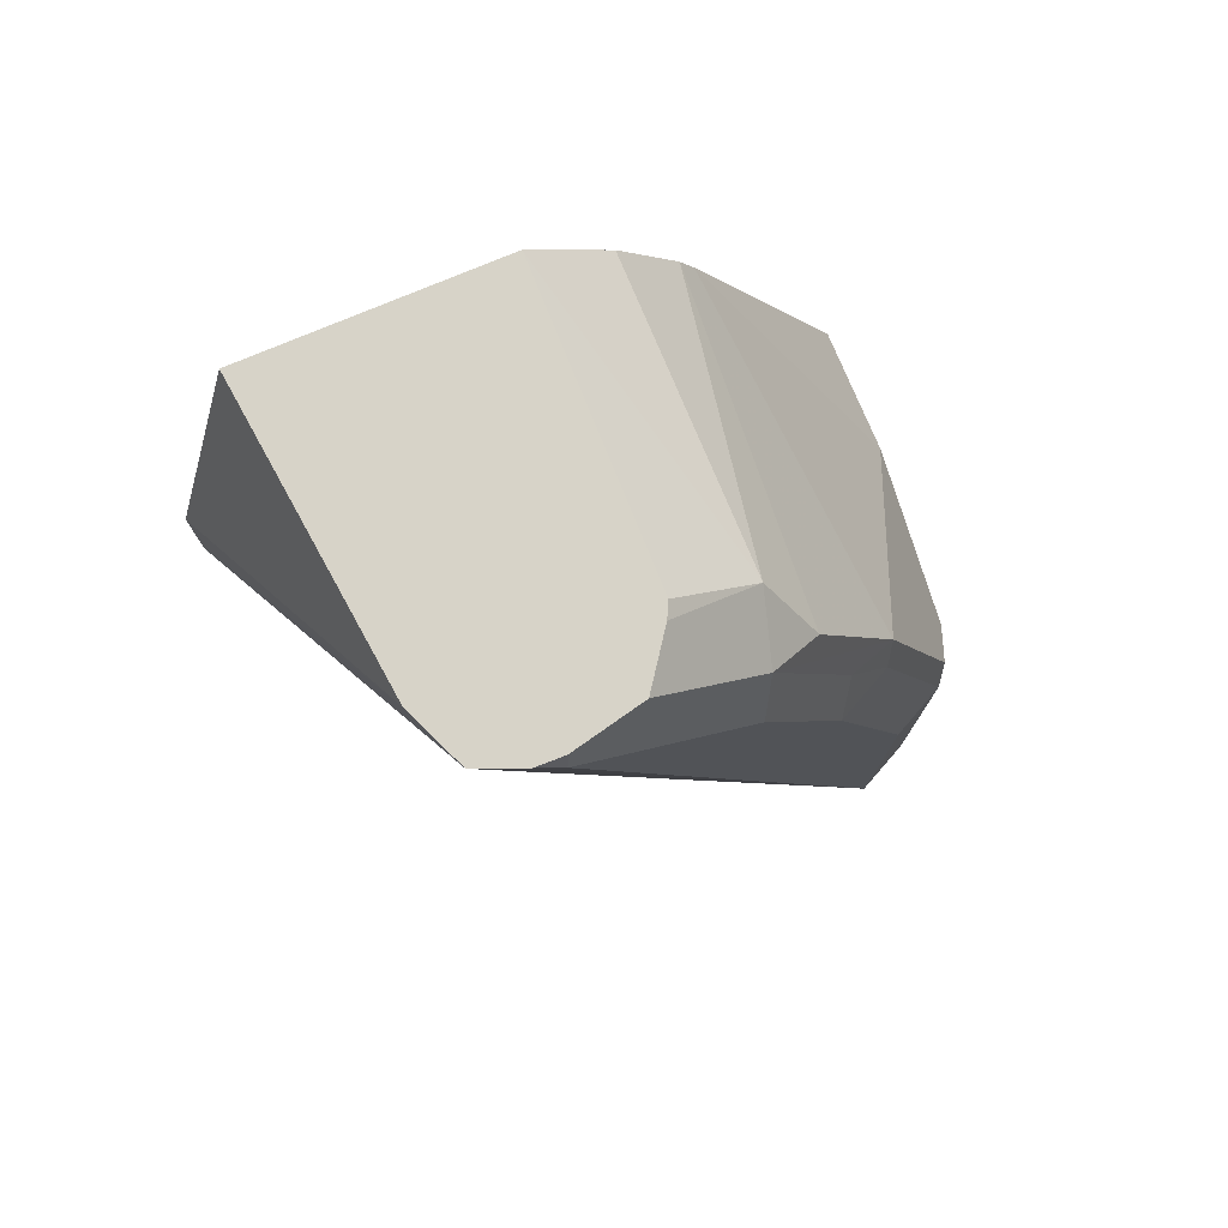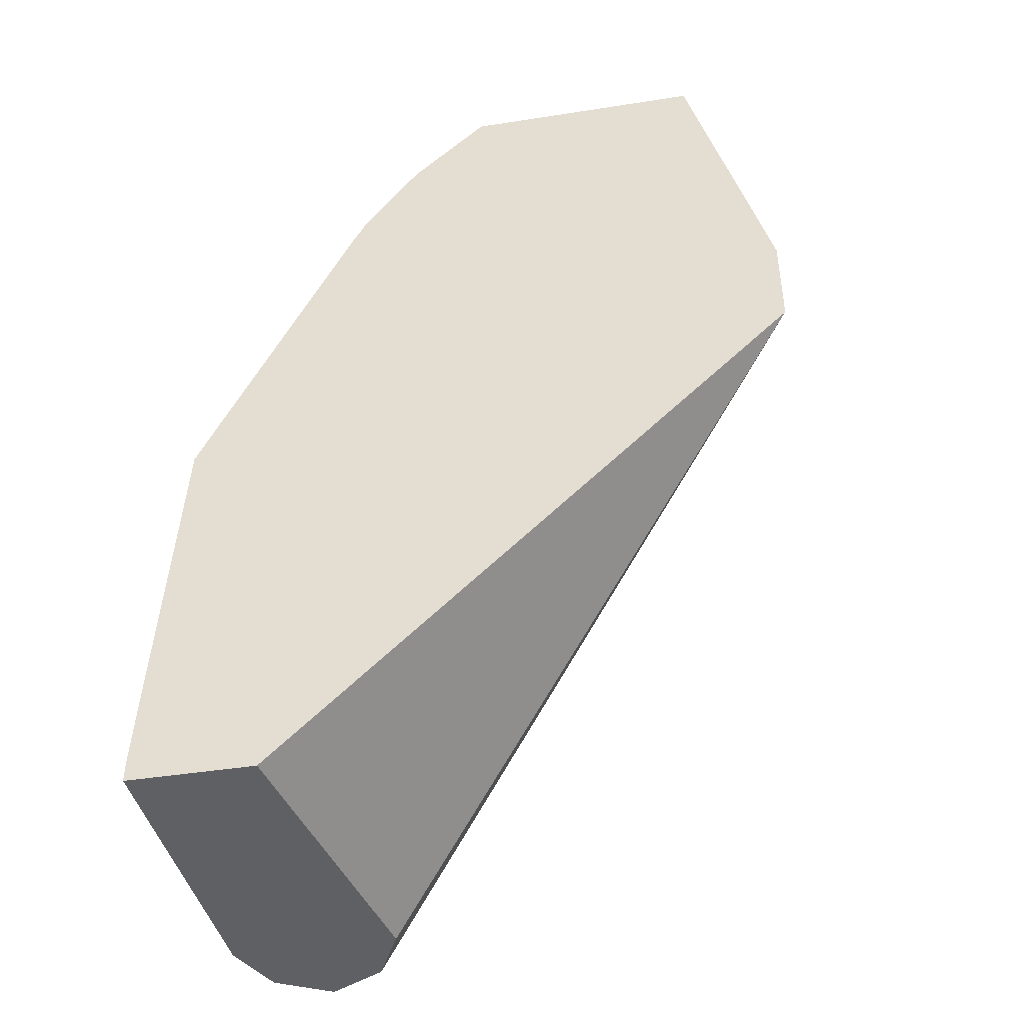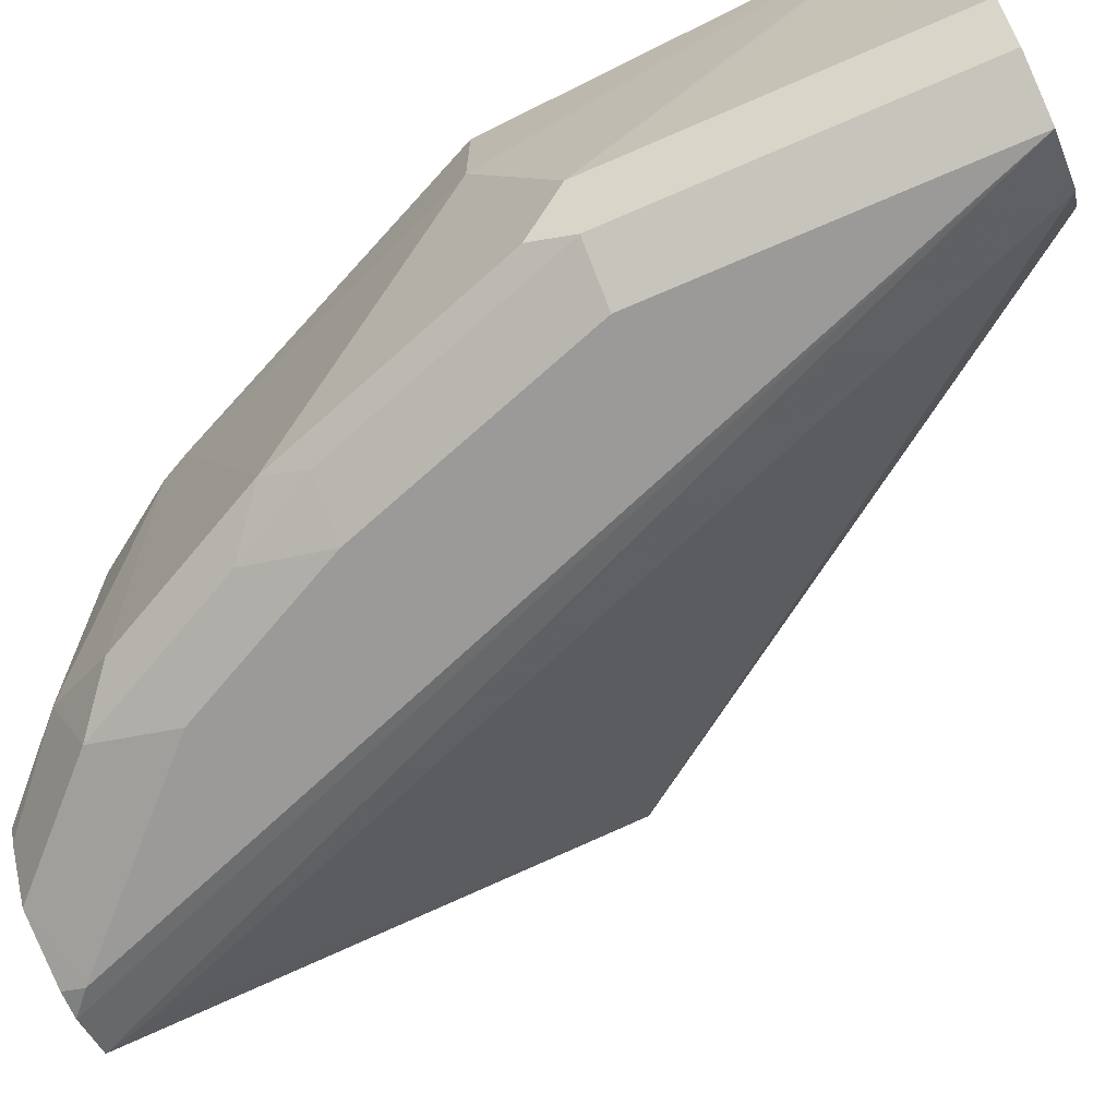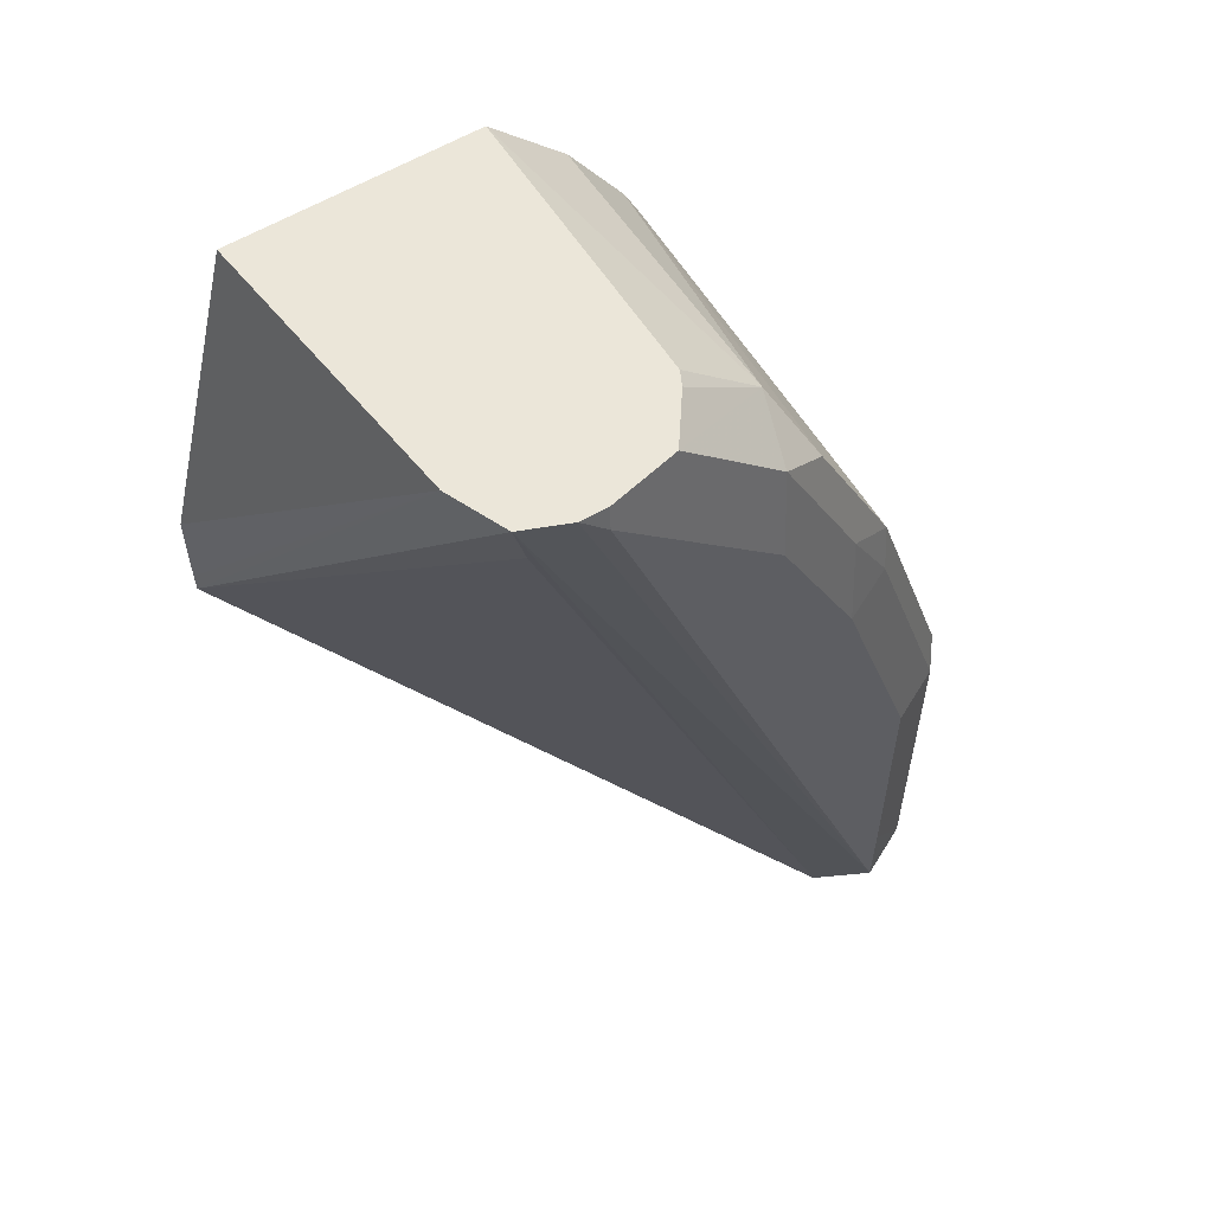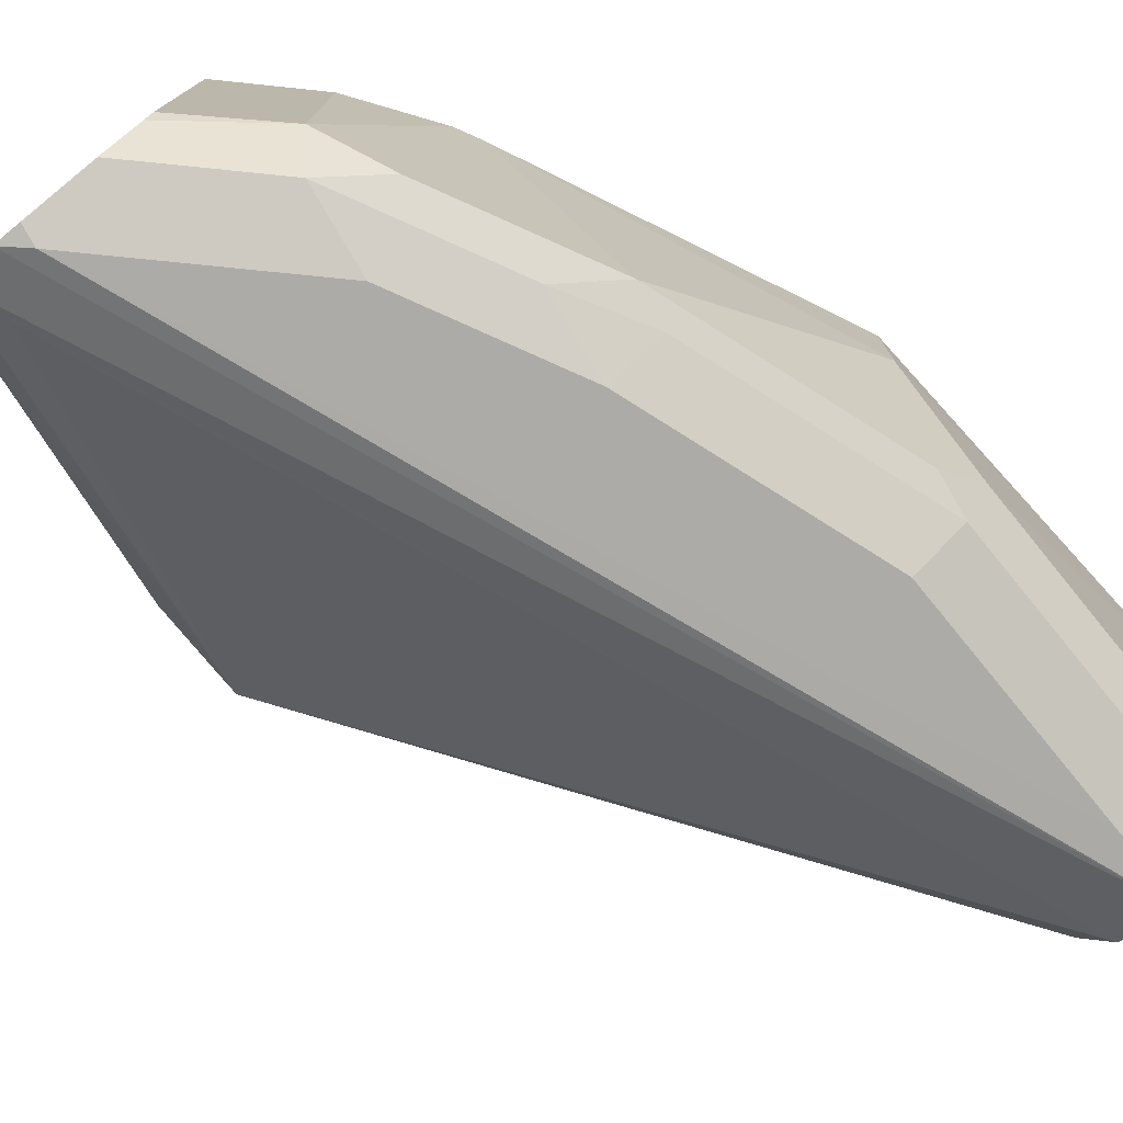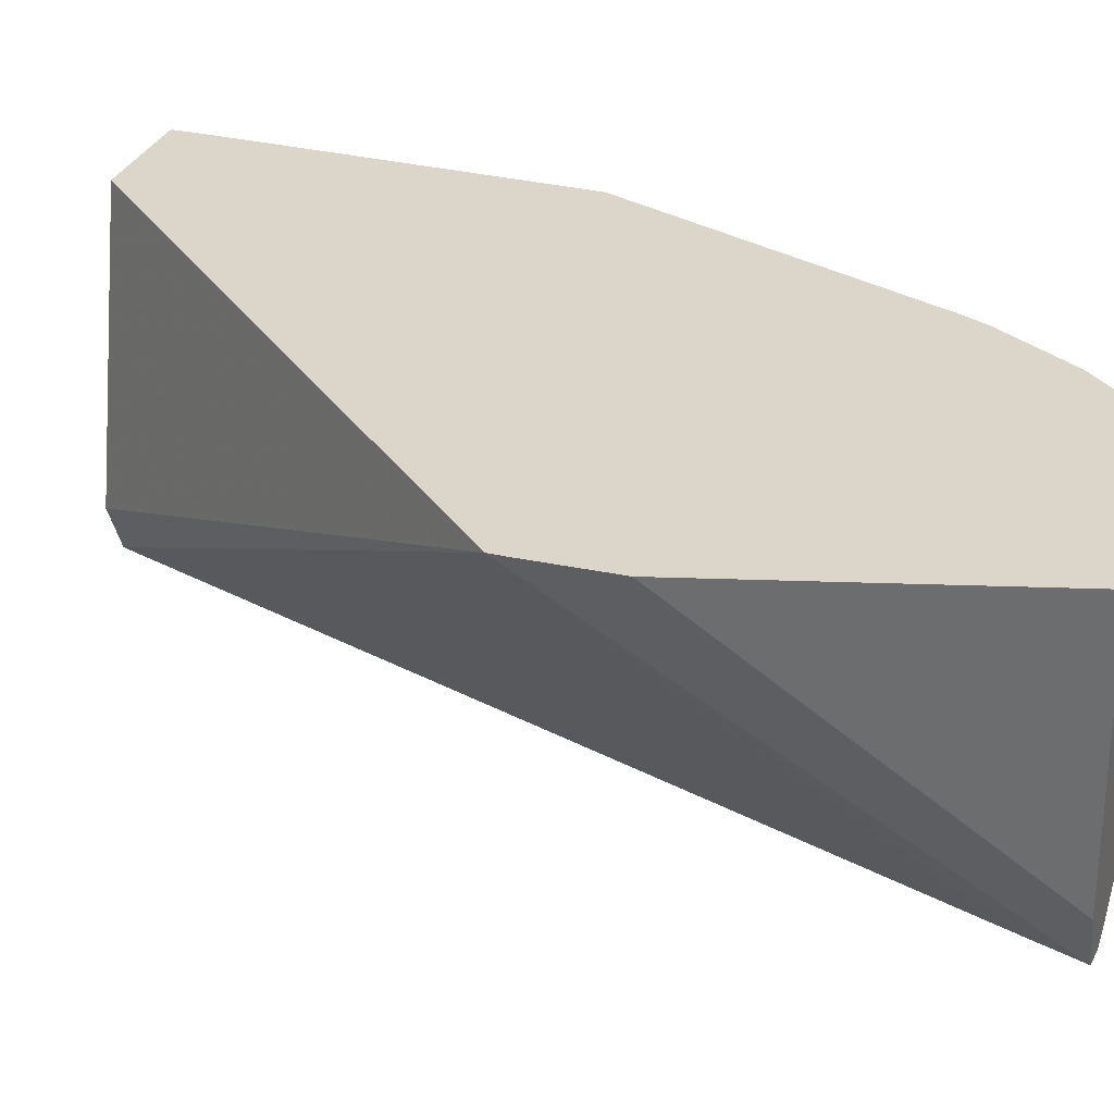
<metadata>
{"format":"obj","ext":"obj","renderer":"f3d","projection":"perspective","resolution":1024,"background":"white","views":[{"elev":77.1,"azim":-22.7,"up":"+Z"},{"elev":-44.9,"azim":-169.7,"up":"+Z"},{"elev":-69.5,"azim":113.5,"up":"+Y"},{"elev":57.4,"azim":-32.3,"up":"+Z"},{"elev":-76.4,"azim":39.3,"up":"+Y"},{"elev":29.7,"azim":-72.3,"up":"+Y"}]}
</metadata>
<code>
v 0.197 -0.7781 0.1405
v 0.2226 -0.8437 0.211
v 0.2155 -0.7781 0.211
v 0.197 -0.7781 0.1219
v 0.2282 -0.857 0.211
v 0.1971 -0.7781 0.1172
v 0.2703 -0.7781 0.211
v 0.2312 -0.8562 0.2
v 0.3062 -0.8562 7.823e-05
v 0.3186 -0.8624 7.823e-05
v 0.2383 -0.8611 0.211
v 0.3141 -0.7781 7.823e-05
v 0.3 -0.8438 7.823e-05
v 0.2695 -0.8437 0.211
v 0.2875 -0.8437 0.1937
v 0.2875 -0.7781 0.1937
v 0.3312 -0.8562 7.823e-05
v 0.3187 -0.8625 0.01877
v 0.2437 -0.8625 0.2062
v 0.2443 -0.8612 0.211
v 0.3421 -0.7781 7.823e-05
v 0.2678 -0.847 0.211
v 0.26 -0.8578 0.211
v 0.2836 -0.8578 0.1875
v 0.2953 -0.8531 0.1781
v 0.3003 -0.7781 0.175
v 0.3374 -0.8438 7.823e-05
v 0.3375 -0.8437 0.01877
v 0.3328 -0.8531 0.08439
v 0.3312 -0.8562 0.07501
v 0.3187 -0.8625 0.07501
v 0.2812 -0.8625 0.1687
v 0.3421 -0.7781 0.004786
v 0.3375 -0.8437 0.07501
v 0.3023 -0.8578 0.15
v 0.314 -0.8531 0.1406
v 0.3035 -0.7781 0.1687
v 0.3125 -0.8562 0.1312
v 0.3 -0.8625 0.1312
v 0.341 -0.7781 0.0282
v 0.3375 -0.8062 0.09376
v 0.3187 -0.8437 0.1312
v 0.3375 -0.7781 0.09376
f 19 32 23
f 19 23 20
f 21 28 27
f 24 32 35
f 21 34 28
f 23 32 24
f 21 33 34
f 18 32 19
f 15 24 25
f 18 31 39
f 17 31 18
f 17 30 31
f 17 29 30
f 17 28 29
f 17 27 28
f 15 26 16
f 24 35 36
f 18 39 32
f 24 36 25
f 32 39 35
f 26 36 37
f 15 23 24
f 40 43 41
f 37 41 43
f 37 42 41
f 36 42 37
f 35 38 36
f 35 39 38
f 34 41 42
f 33 41 34
f 33 40 41
f 31 38 39
f 30 38 31
f 29 38 30
f 29 36 38
f 29 42 36
f 29 34 42
f 28 34 29
f 25 36 26
f 15 22 23
f 15 25 26
f 11 19 20
f 2 22 14
f 2 23 22
f 2 20 23
f 2 11 20
f 2 5 11
f 1 4 2
f 1 6 4
f 1 12 6
f 2 14 7
f 1 21 12
f 1 43 40
f 1 37 43
f 1 26 37
f 1 16 26
f 1 7 16
f 1 3 7
f 1 2 3
f 14 22 15
f 1 40 33
f 2 7 3
f 1 33 21
f 2 6 5
f 10 19 11
f 2 4 6
f 10 18 19
f 10 17 18
f 9 17 10
f 9 21 27
f 9 12 21
f 9 13 12
f 9 27 17
f 7 14 15
f 6 9 8
f 6 13 9
f 6 12 13
f 5 6 8
f 5 10 11
f 7 15 16
f 5 9 10
f 5 8 9

</code>
